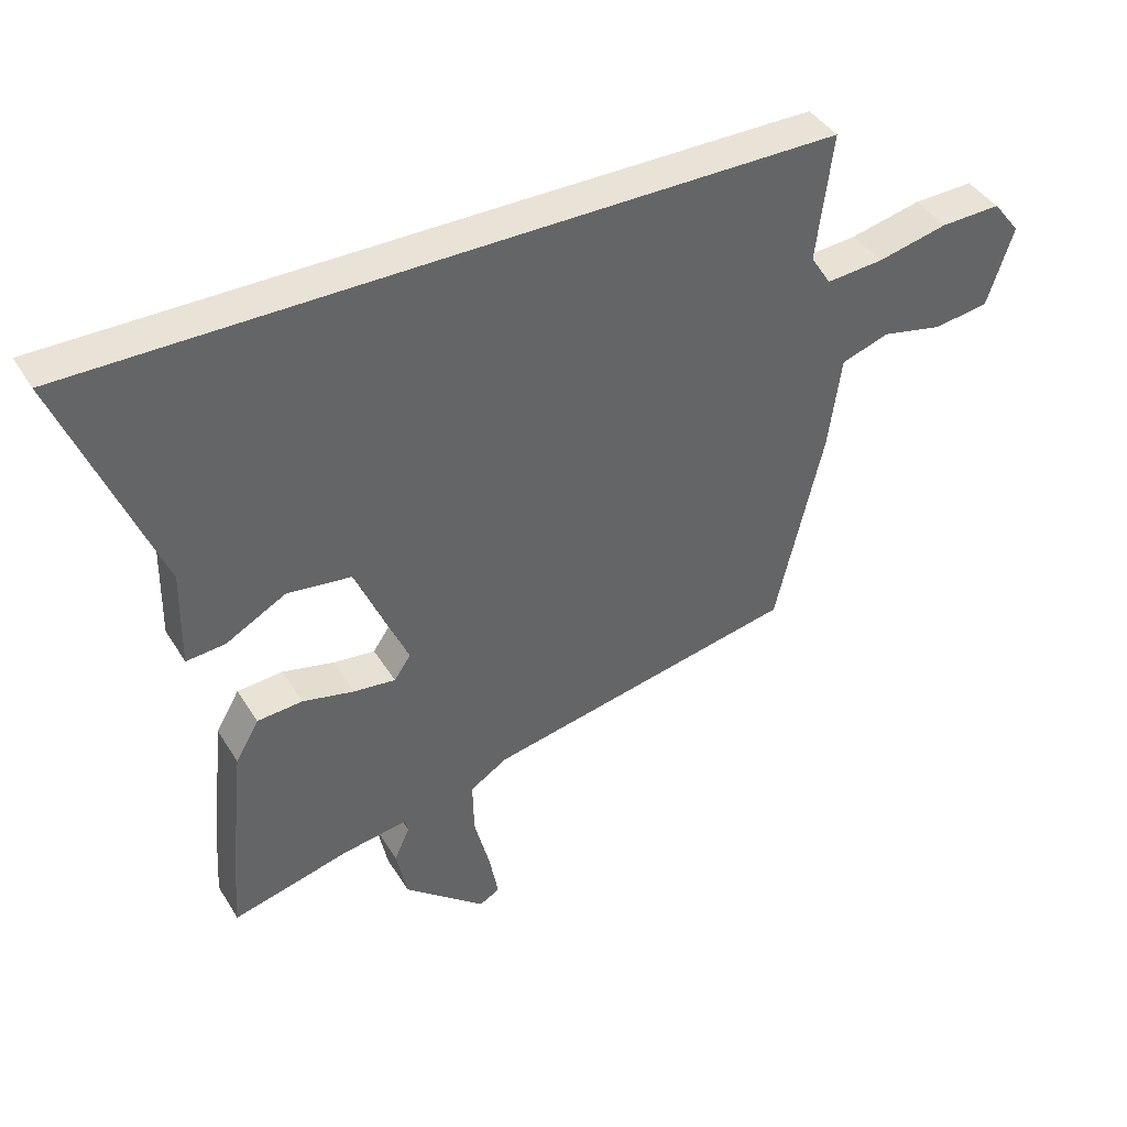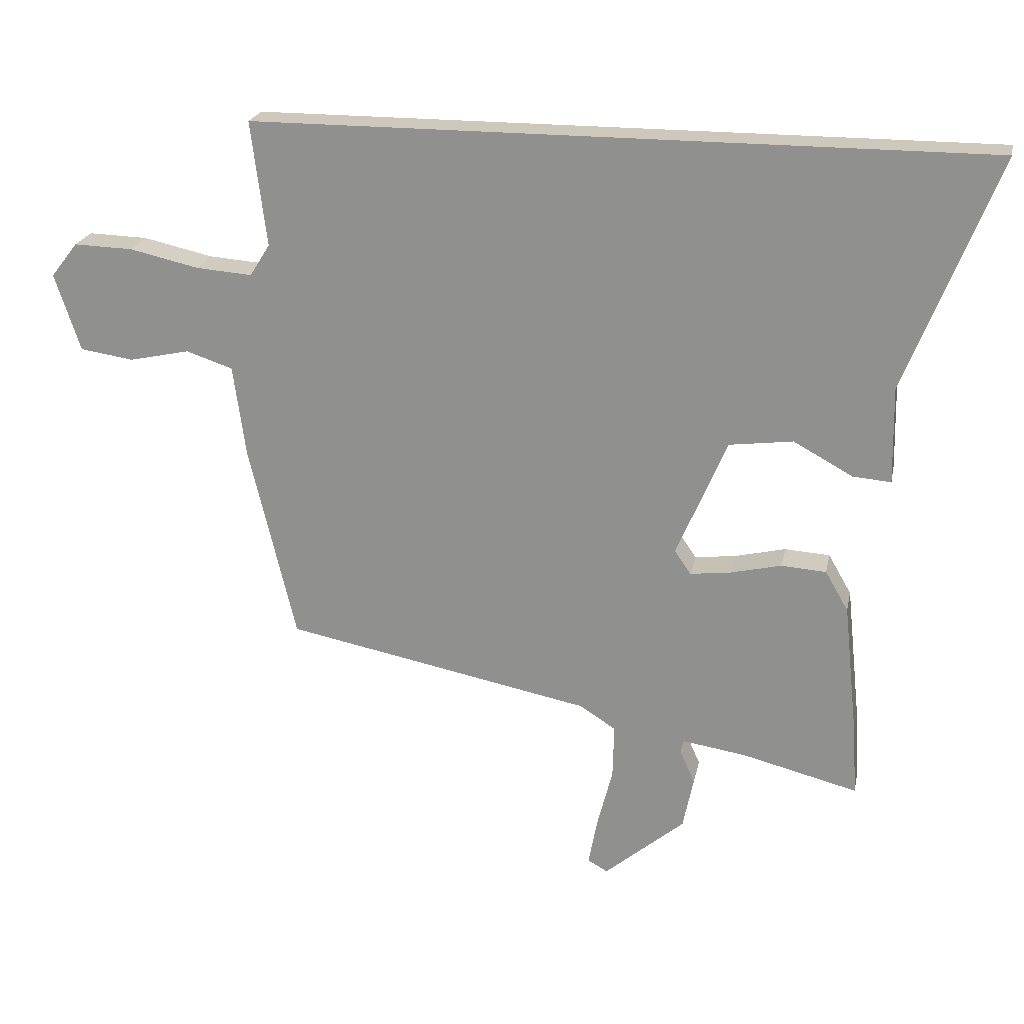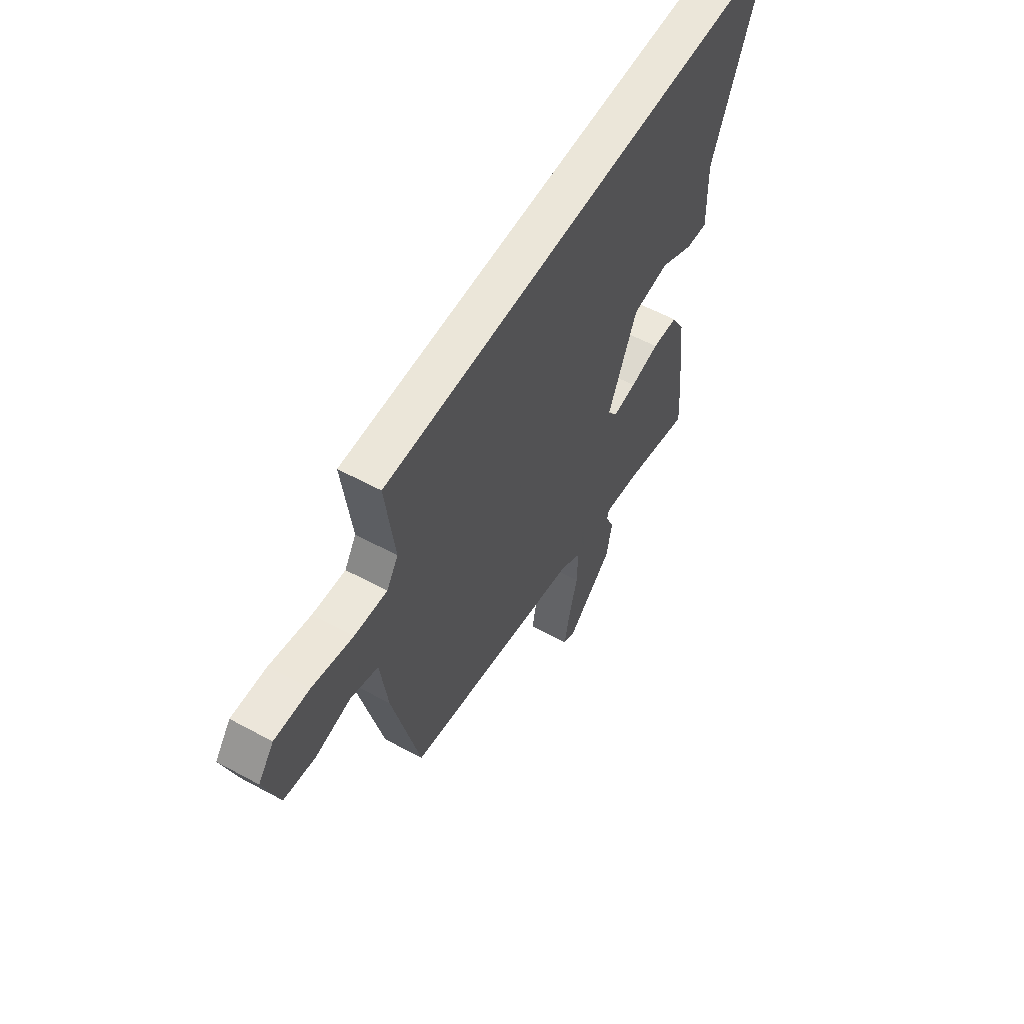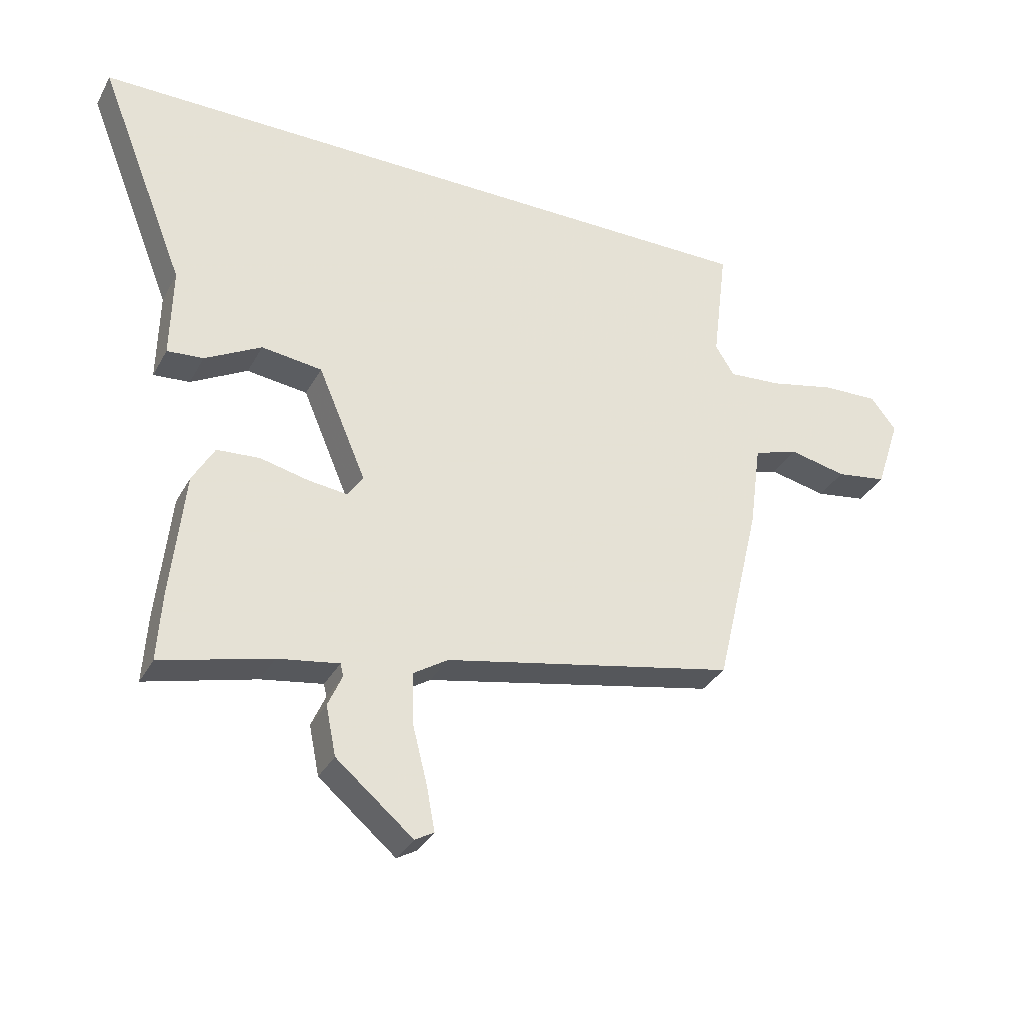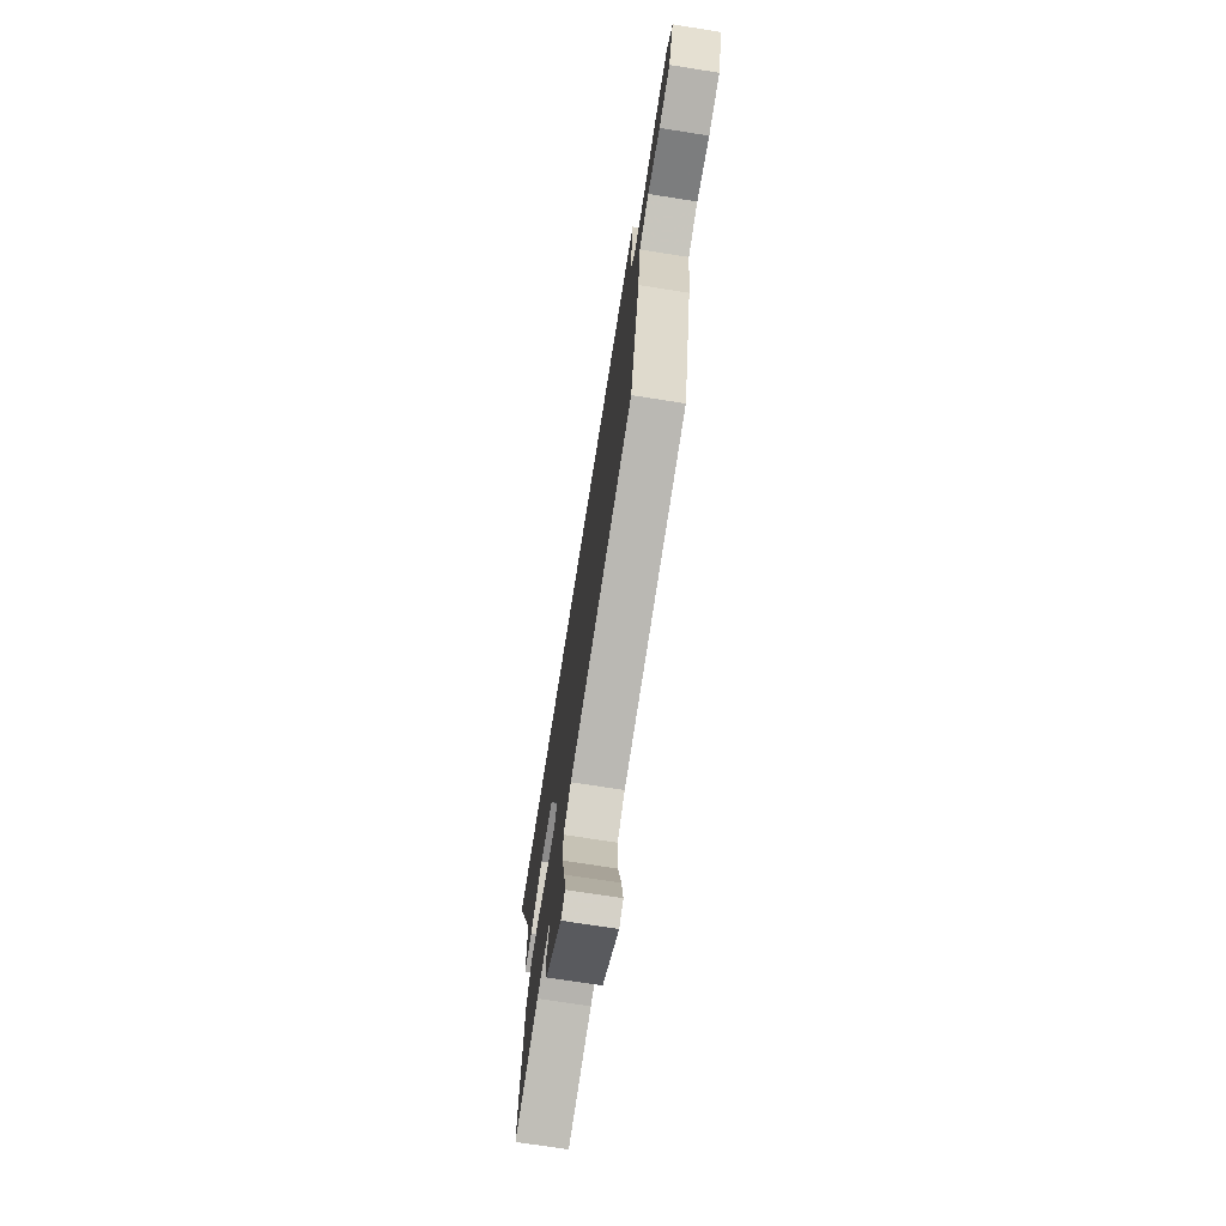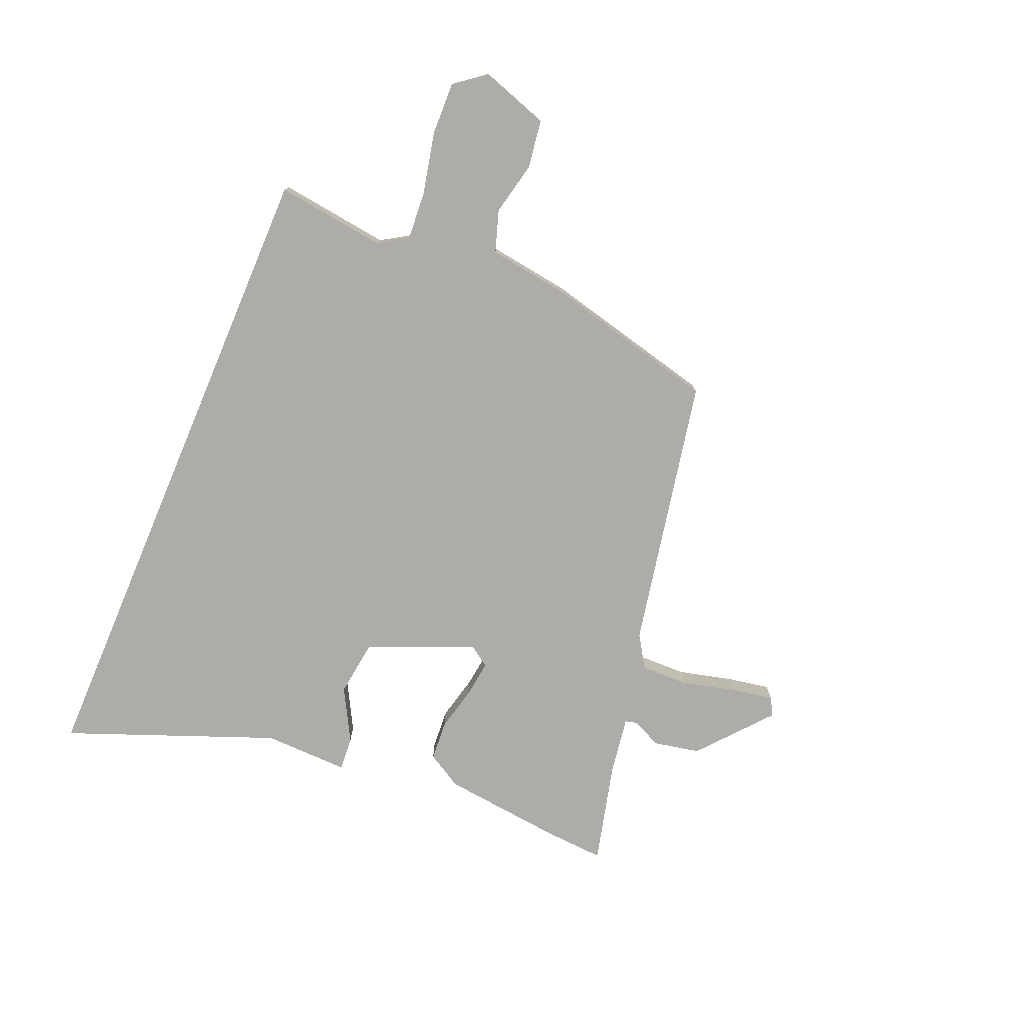
<metadata>
{"format":"obj","ext":"obj","renderer":"f3d","projection":"perspective","resolution":1024,"background":"white","views":[{"elev":41.6,"azim":-29.2,"up":"+Z"},{"elev":22.0,"azim":-168.6,"up":"+Z"},{"elev":57.3,"azim":119.5,"up":"+Z"},{"elev":-33.2,"azim":-24.8,"up":"+Z"},{"elev":-71.3,"azim":81.0,"up":"+Z"},{"elev":-76.8,"azim":67.0,"up":"+Y"}]}
</metadata>
<code>
v -0.677 0.07 0.5
v 0.499 0.07 0.5
v 0.474 0.07 0.3
v 0.506 0.07 0.249
v 0.596 0.07 0.256
v 0.707 0.07 0.281
v 0.802 0.07 0.284
v 0.845 0.07 0.229
v 0.804 0.07 0.105
v 0.718 0.07 0.092
v 0.621 0.07 0.113
v 0.546 0.07 0.088
v 0.526 0.07 -0.058
v 0.451 0.07 -0.373
v -0.041 0.07 -0.471
v -0.099 0.07 -0.508
v -0.097 0.07 -0.594
v -0.072 0.07 -0.692
v -0.058 0.07 -0.767
v -0.09 0.07 -0.785
v -0.219 0.07 -0.677
v -0.236 0.07 -0.594
v -0.212 0.07 -0.54
v -0.217 0.07 -0.519
v -0.32 0.07 -0.535
v -0.505 0.07 -0.582
v -0.498 0.07 -0.471
v -0.475 0.07 -0.255
v -0.438 0.07 -0.191
v -0.366 0.07 -0.186
v -0.285 0.07 -0.205
v -0.219 0.07 -0.213
v -0.193 0.07 -0.175
v -0.274 0.07 0.015
v -0.376 0.07 0.028
v -0.471 0.07 -0.024
v -0.532 0.07 -0.029
v -0.529 0.07 0.125
v -0.677 0 0.5
v 0.499 0 0.5
v 0.474 0 0.3
v 0.506 0 0.249
v 0.596 0 0.256
v 0.707 0 0.281
v 0.802 0 0.284
v 0.845 0 0.229
v 0.804 0 0.105
v 0.718 0 0.092
v 0.621 0 0.113
v 0.546 0 0.088
v 0.526 0 -0.058
v 0.451 0 -0.373
v -0.041 0 -0.471
v -0.099 0 -0.508
v -0.097 0 -0.594
v -0.072 0 -0.692
v -0.058 0 -0.767
v -0.09 0 -0.785
v -0.219 0 -0.677
v -0.236 0 -0.594
v -0.212 0 -0.54
v -0.217 0 -0.519
v -0.32 0 -0.535
v -0.505 0 -0.582
v -0.498 0 -0.471
v -0.475 0 -0.255
v -0.438 0 -0.191
v -0.366 0 -0.186
v -0.285 0 -0.205
v -0.219 0 -0.213
v -0.193 0 -0.175
v -0.274 0 0.015
v -0.376 0 0.028
v -0.471 0 -0.024
v -0.532 0 -0.029
v -0.529 0 0.125
f 35 36 37 38
f 1 2 3
f 38 1 3
f 35 38 3
f 34 35 3
f 33 34 3 4
f 32 33 4 5
f 29 30 31
f 28 29 31
f 27 28 31
f 26 27 31
f 25 26 31
f 24 25 31 32
f 32 5 6
f 24 32 6
f 23 24 6
f 21 22 23
f 20 21 23
f 19 20 23
f 18 19 23
f 17 18 23
f 16 17 23
f 15 16 23 6
f 12 13 14 15
f 9 10 11
f 8 9 11
f 7 8 11
f 6 7 11
f 6 11 12
f 6 12 15
f 76 75 74 73
f 41 40 39
f 41 39 76
f 41 76 73
f 41 73 72
f 42 41 72 71
f 43 42 71 70
f 69 68 67
f 69 67 66
f 69 66 65
f 69 65 64
f 69 64 63
f 70 69 63 62
f 44 43 70
f 44 70 62
f 44 62 61
f 61 60 59
f 61 59 58
f 61 58 57
f 61 57 56
f 61 56 55
f 61 55 54
f 44 61 54 53
f 53 52 51 50
f 49 48 47
f 49 47 46
f 49 46 45
f 49 45 44
f 50 49 44
f 53 50 44
f 1 39 40 2
f 2 40 41 3
f 3 41 42 4
f 4 42 43 5
f 5 43 44 6
f 6 44 45 7
f 7 45 46 8
f 8 46 47 9
f 9 47 48 10
f 10 48 49 11
f 11 49 50 12
f 12 50 51 13
f 13 51 52 14
f 14 52 53 15
f 15 53 54 16
f 16 54 55 17
f 17 55 56 18
f 18 56 57 19
f 19 57 58 20
f 20 58 59 21
f 21 59 60 22
f 22 60 61 23
f 23 61 62 24
f 24 62 63 25
f 25 63 64 26
f 26 64 65 27
f 27 65 66 28
f 28 66 67 29
f 29 67 68 30
f 30 68 69 31
f 31 69 70 32
f 32 70 71 33
f 33 71 72 34
f 34 72 73 35
f 35 73 74 36
f 36 74 75 37
f 37 75 76 38
f 38 76 39 1

</code>
